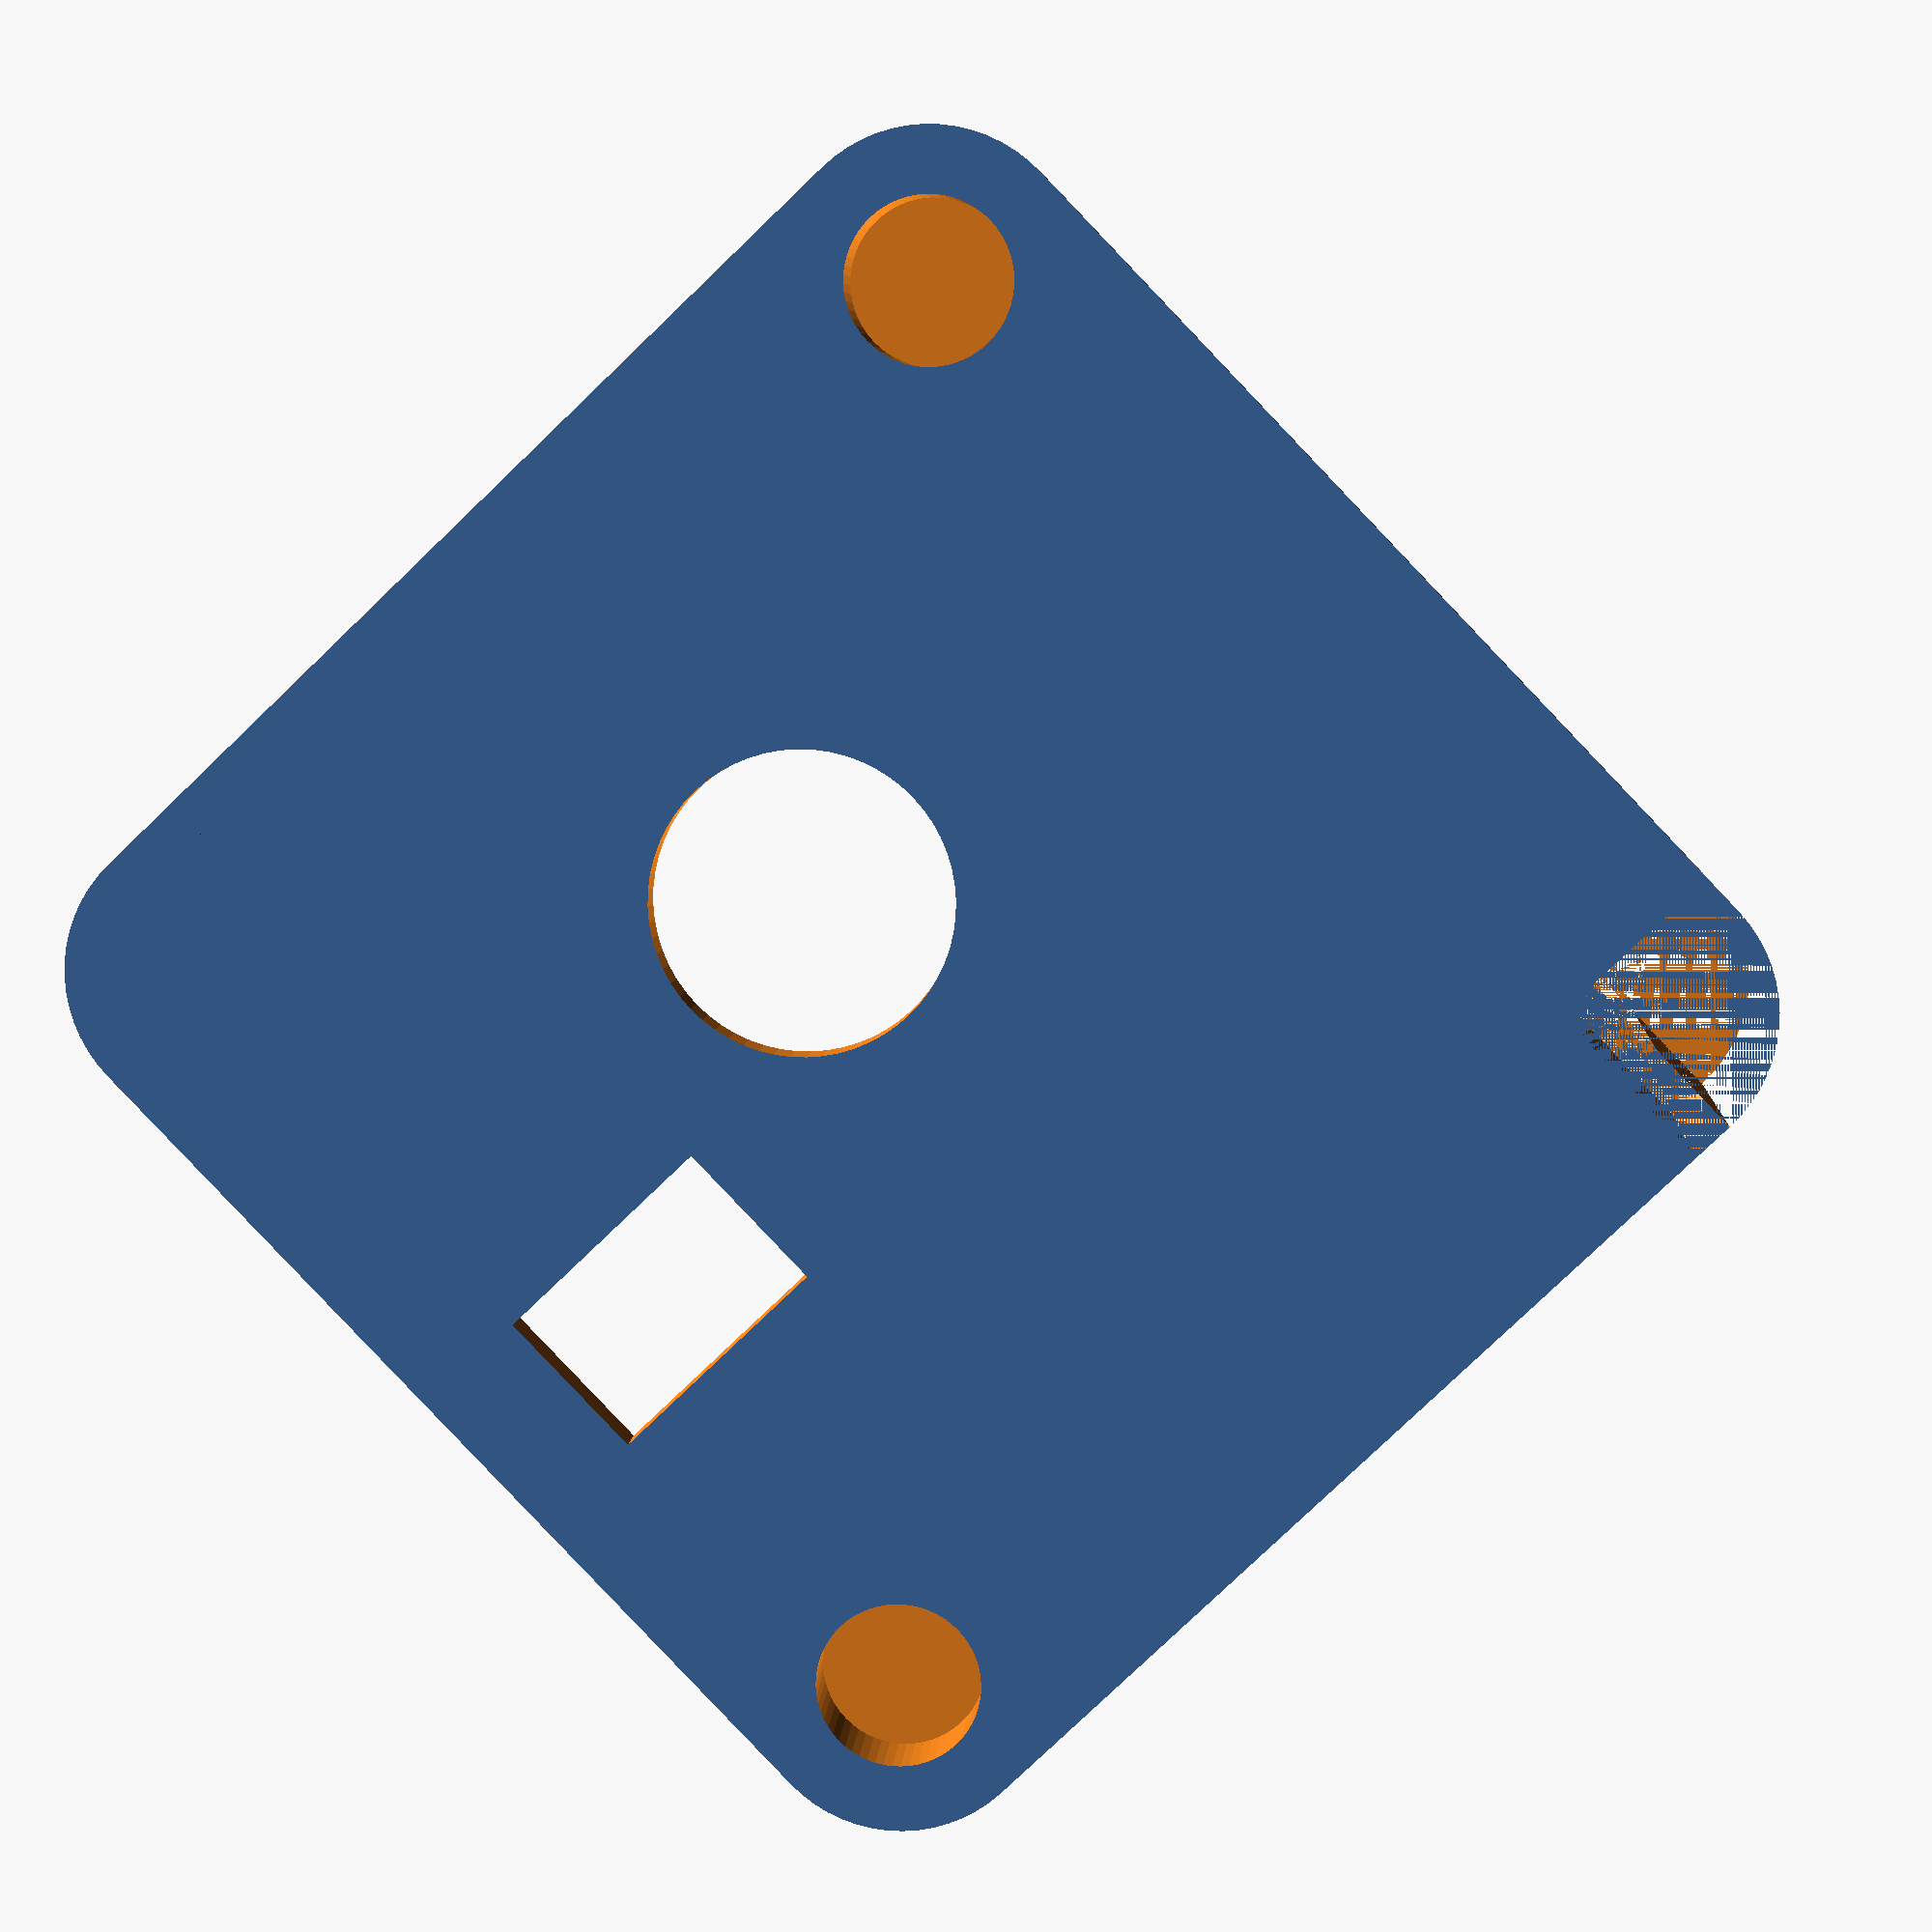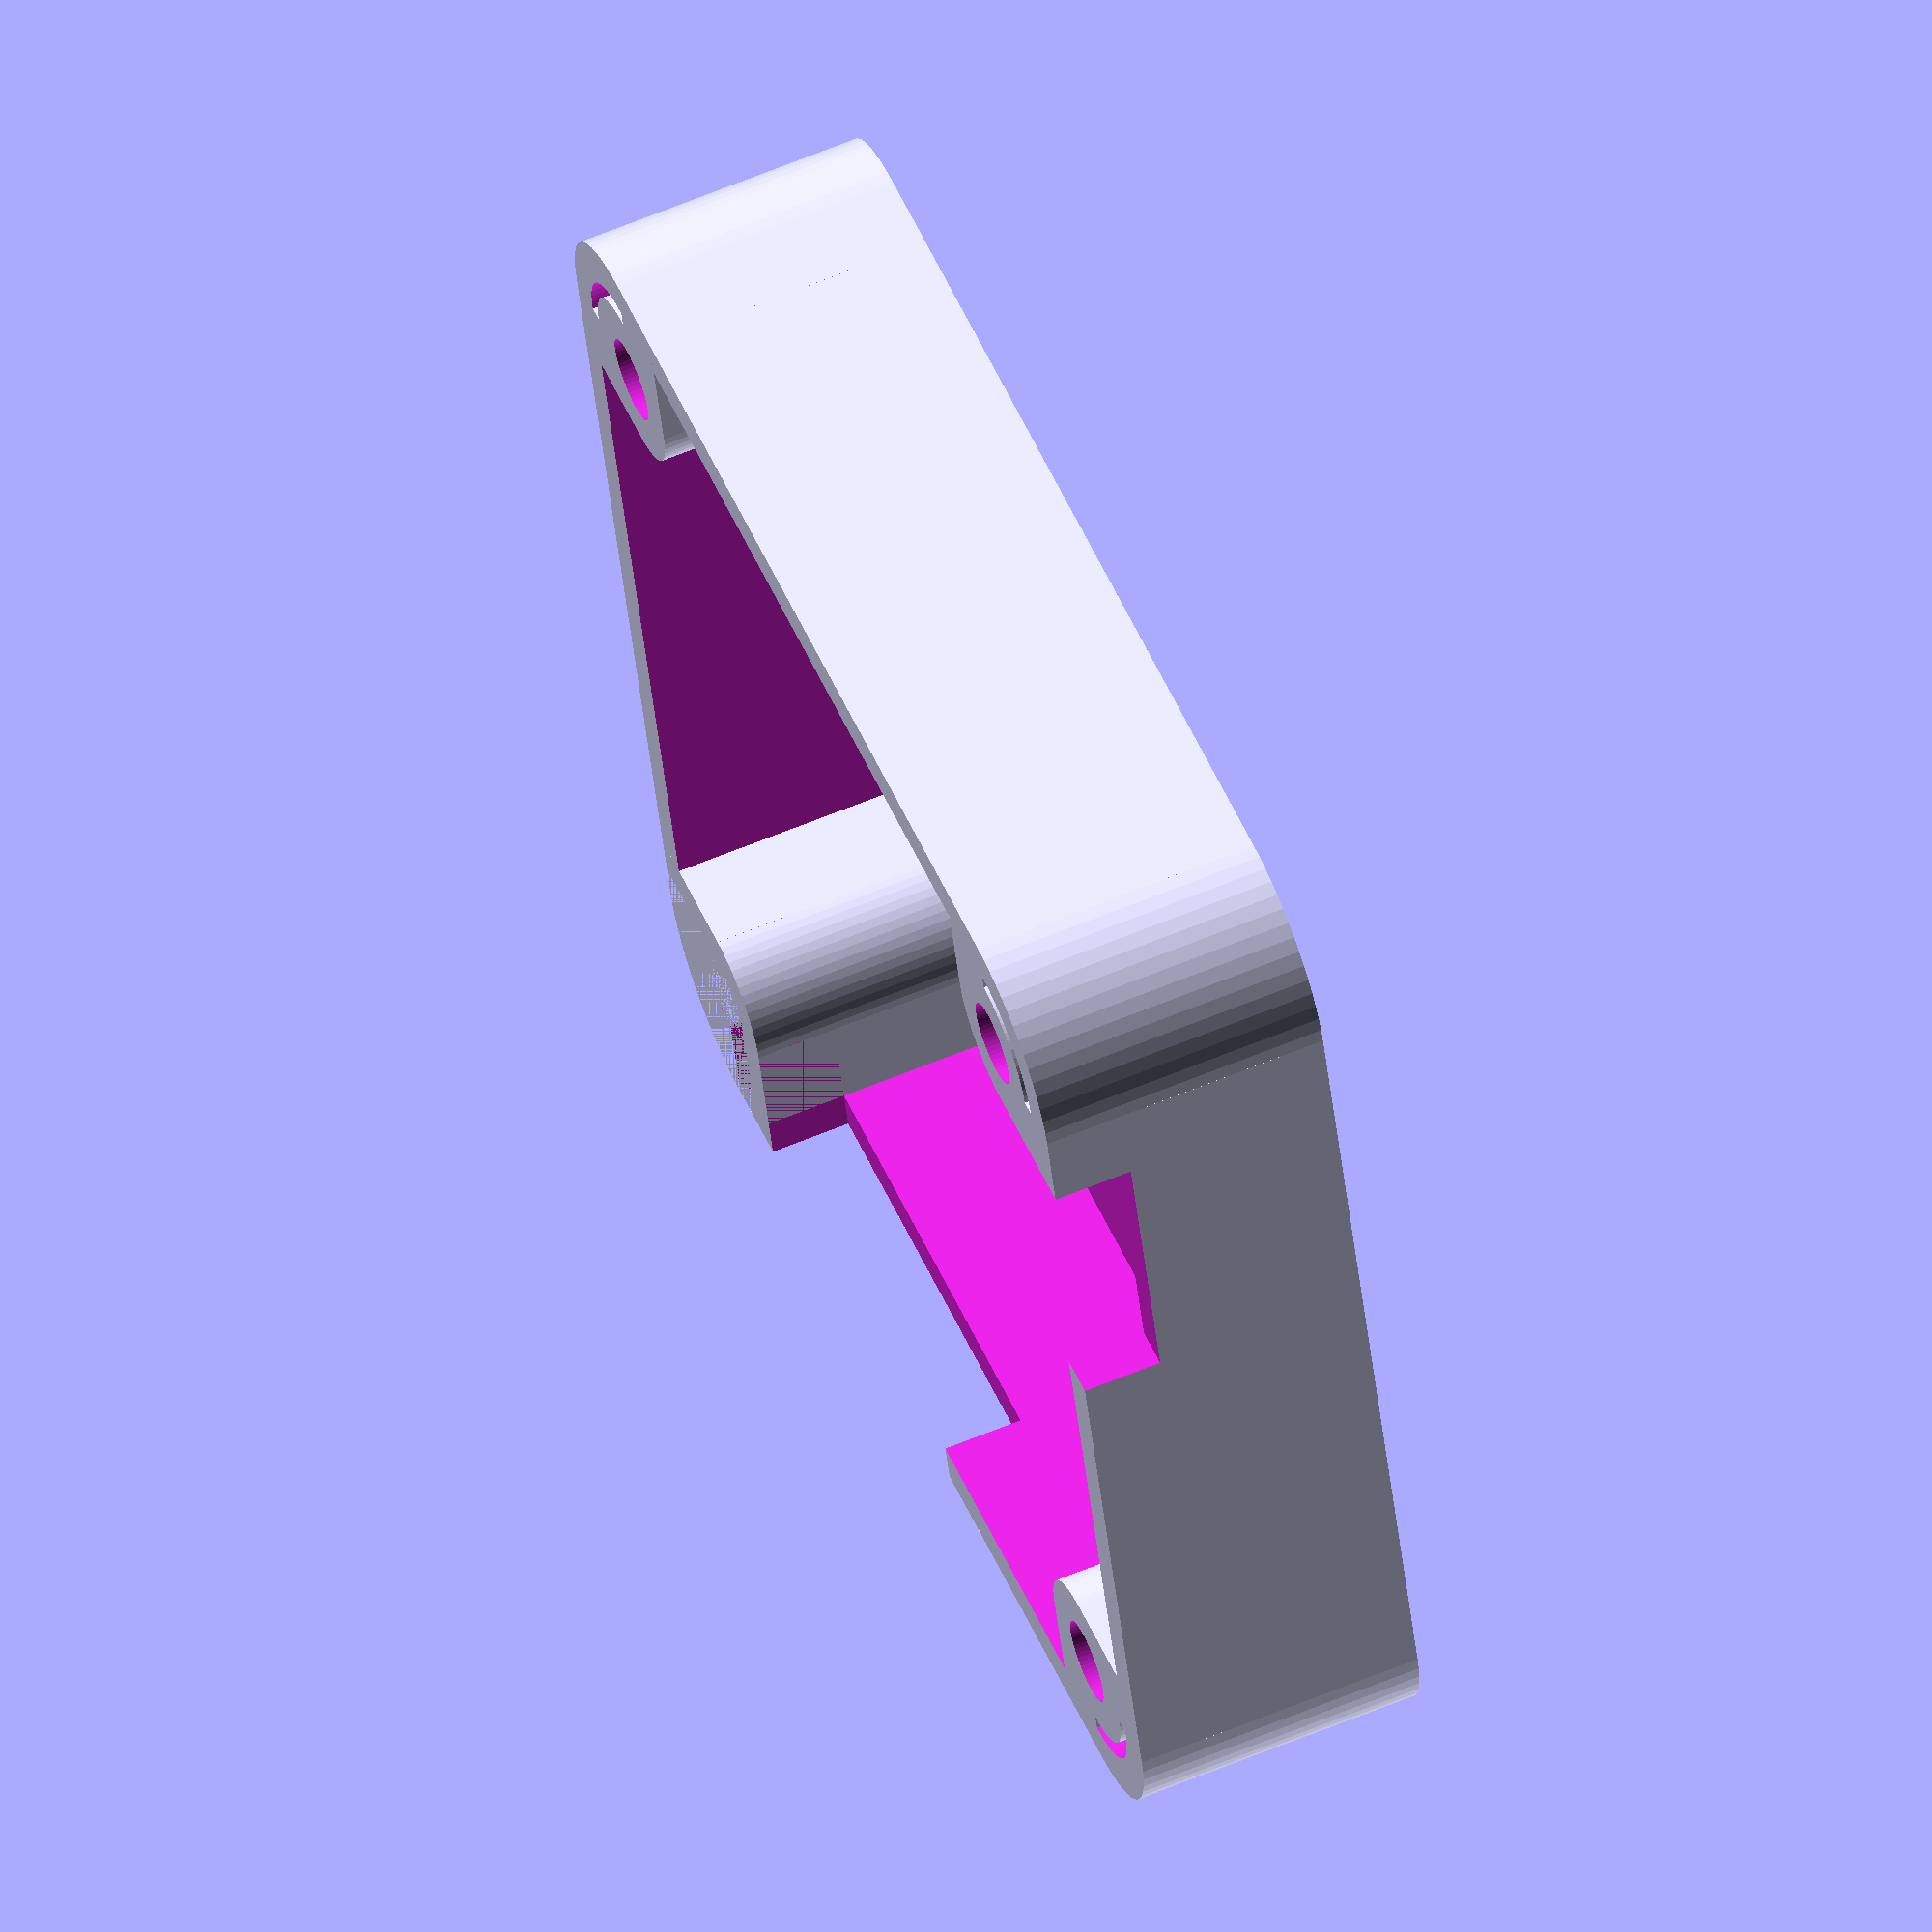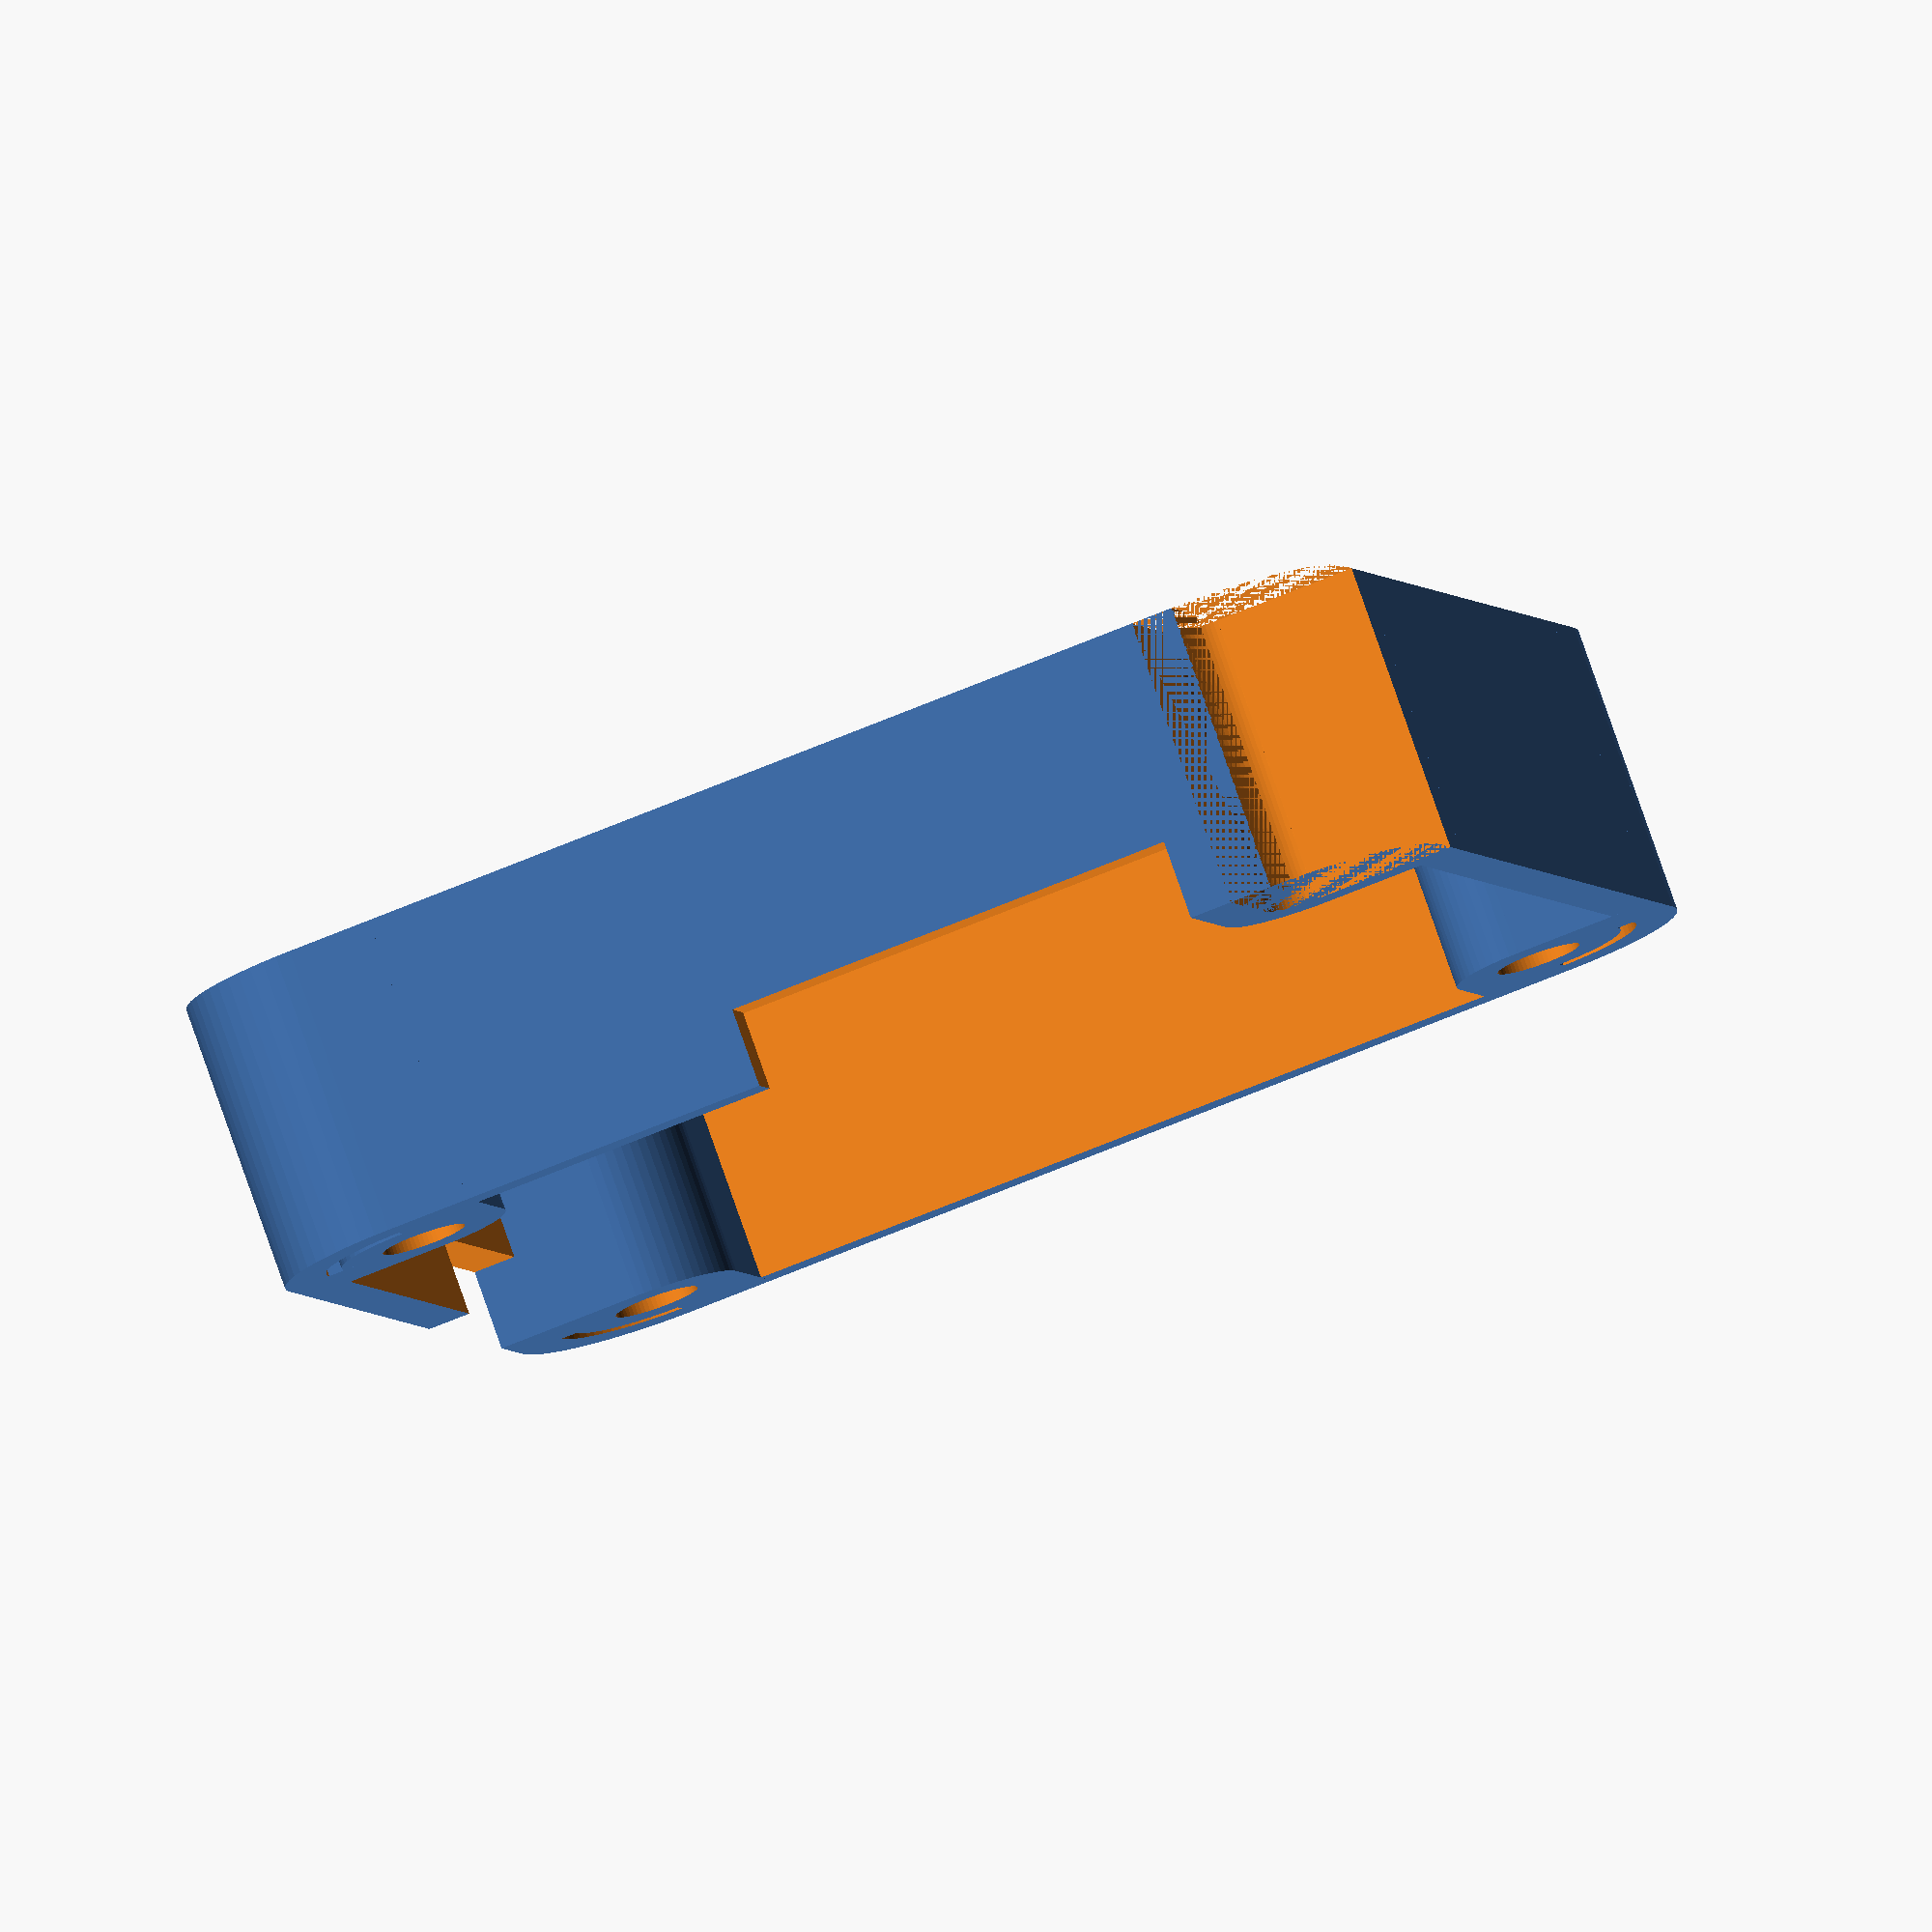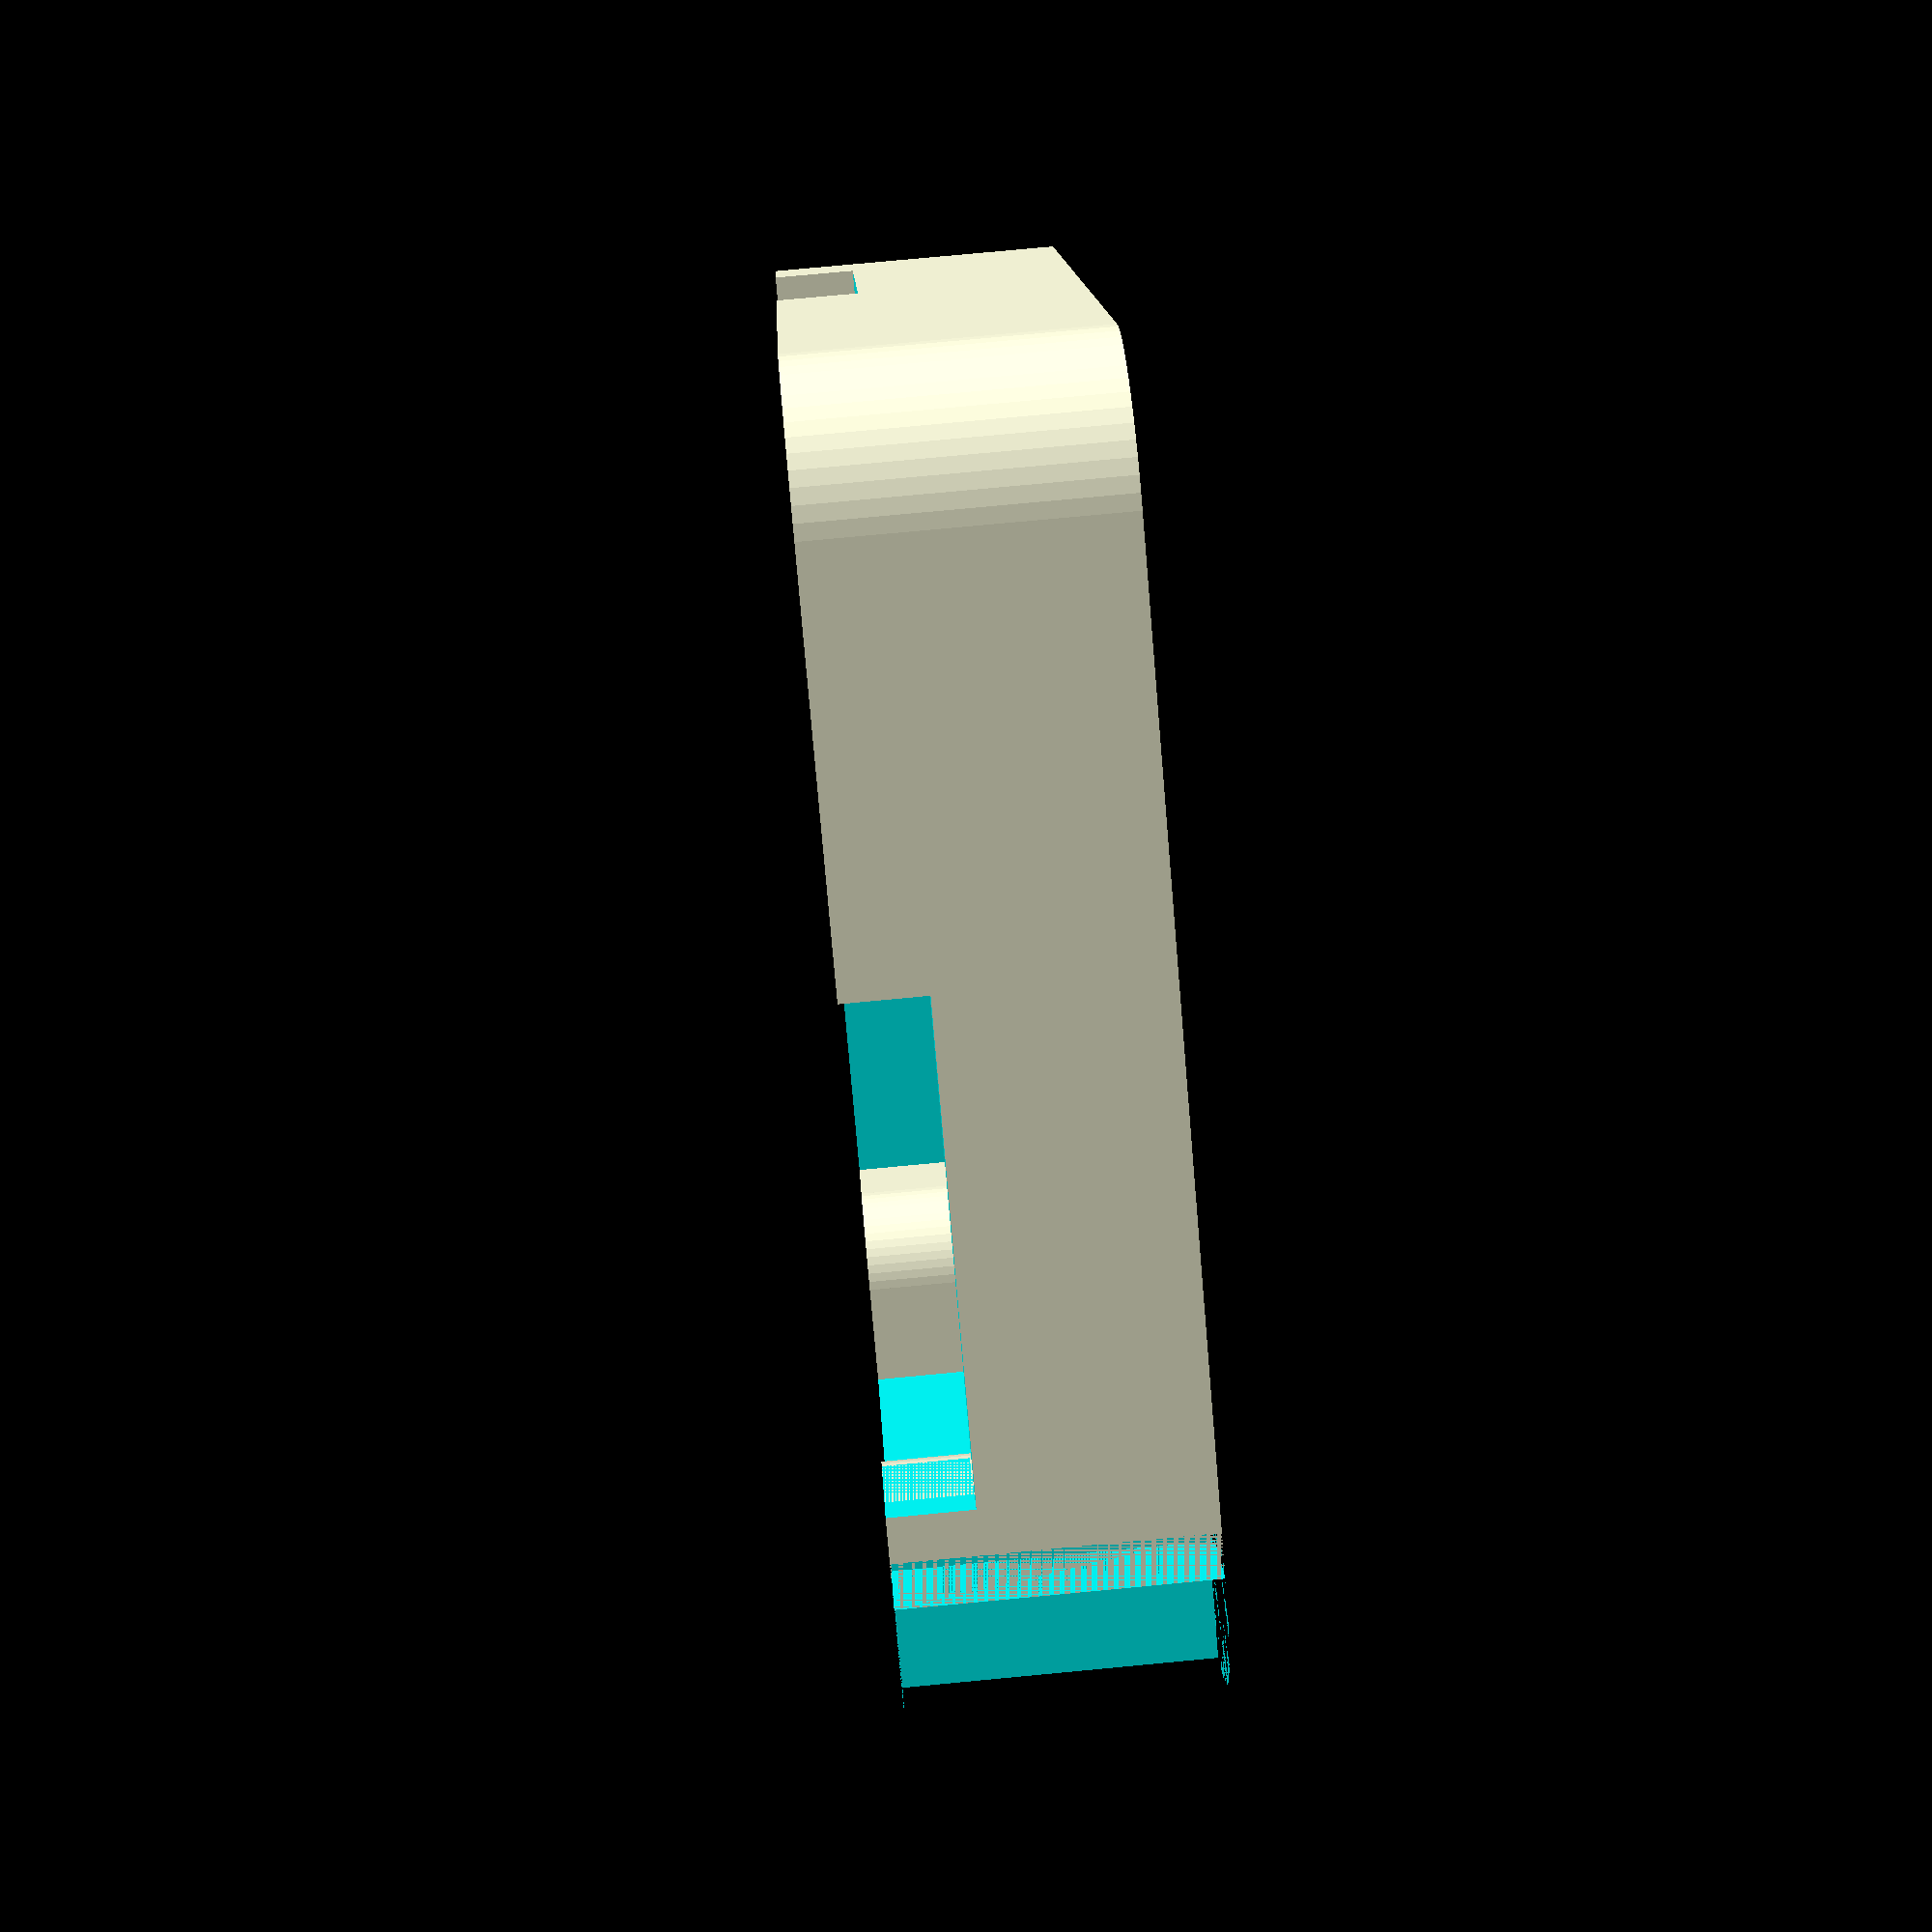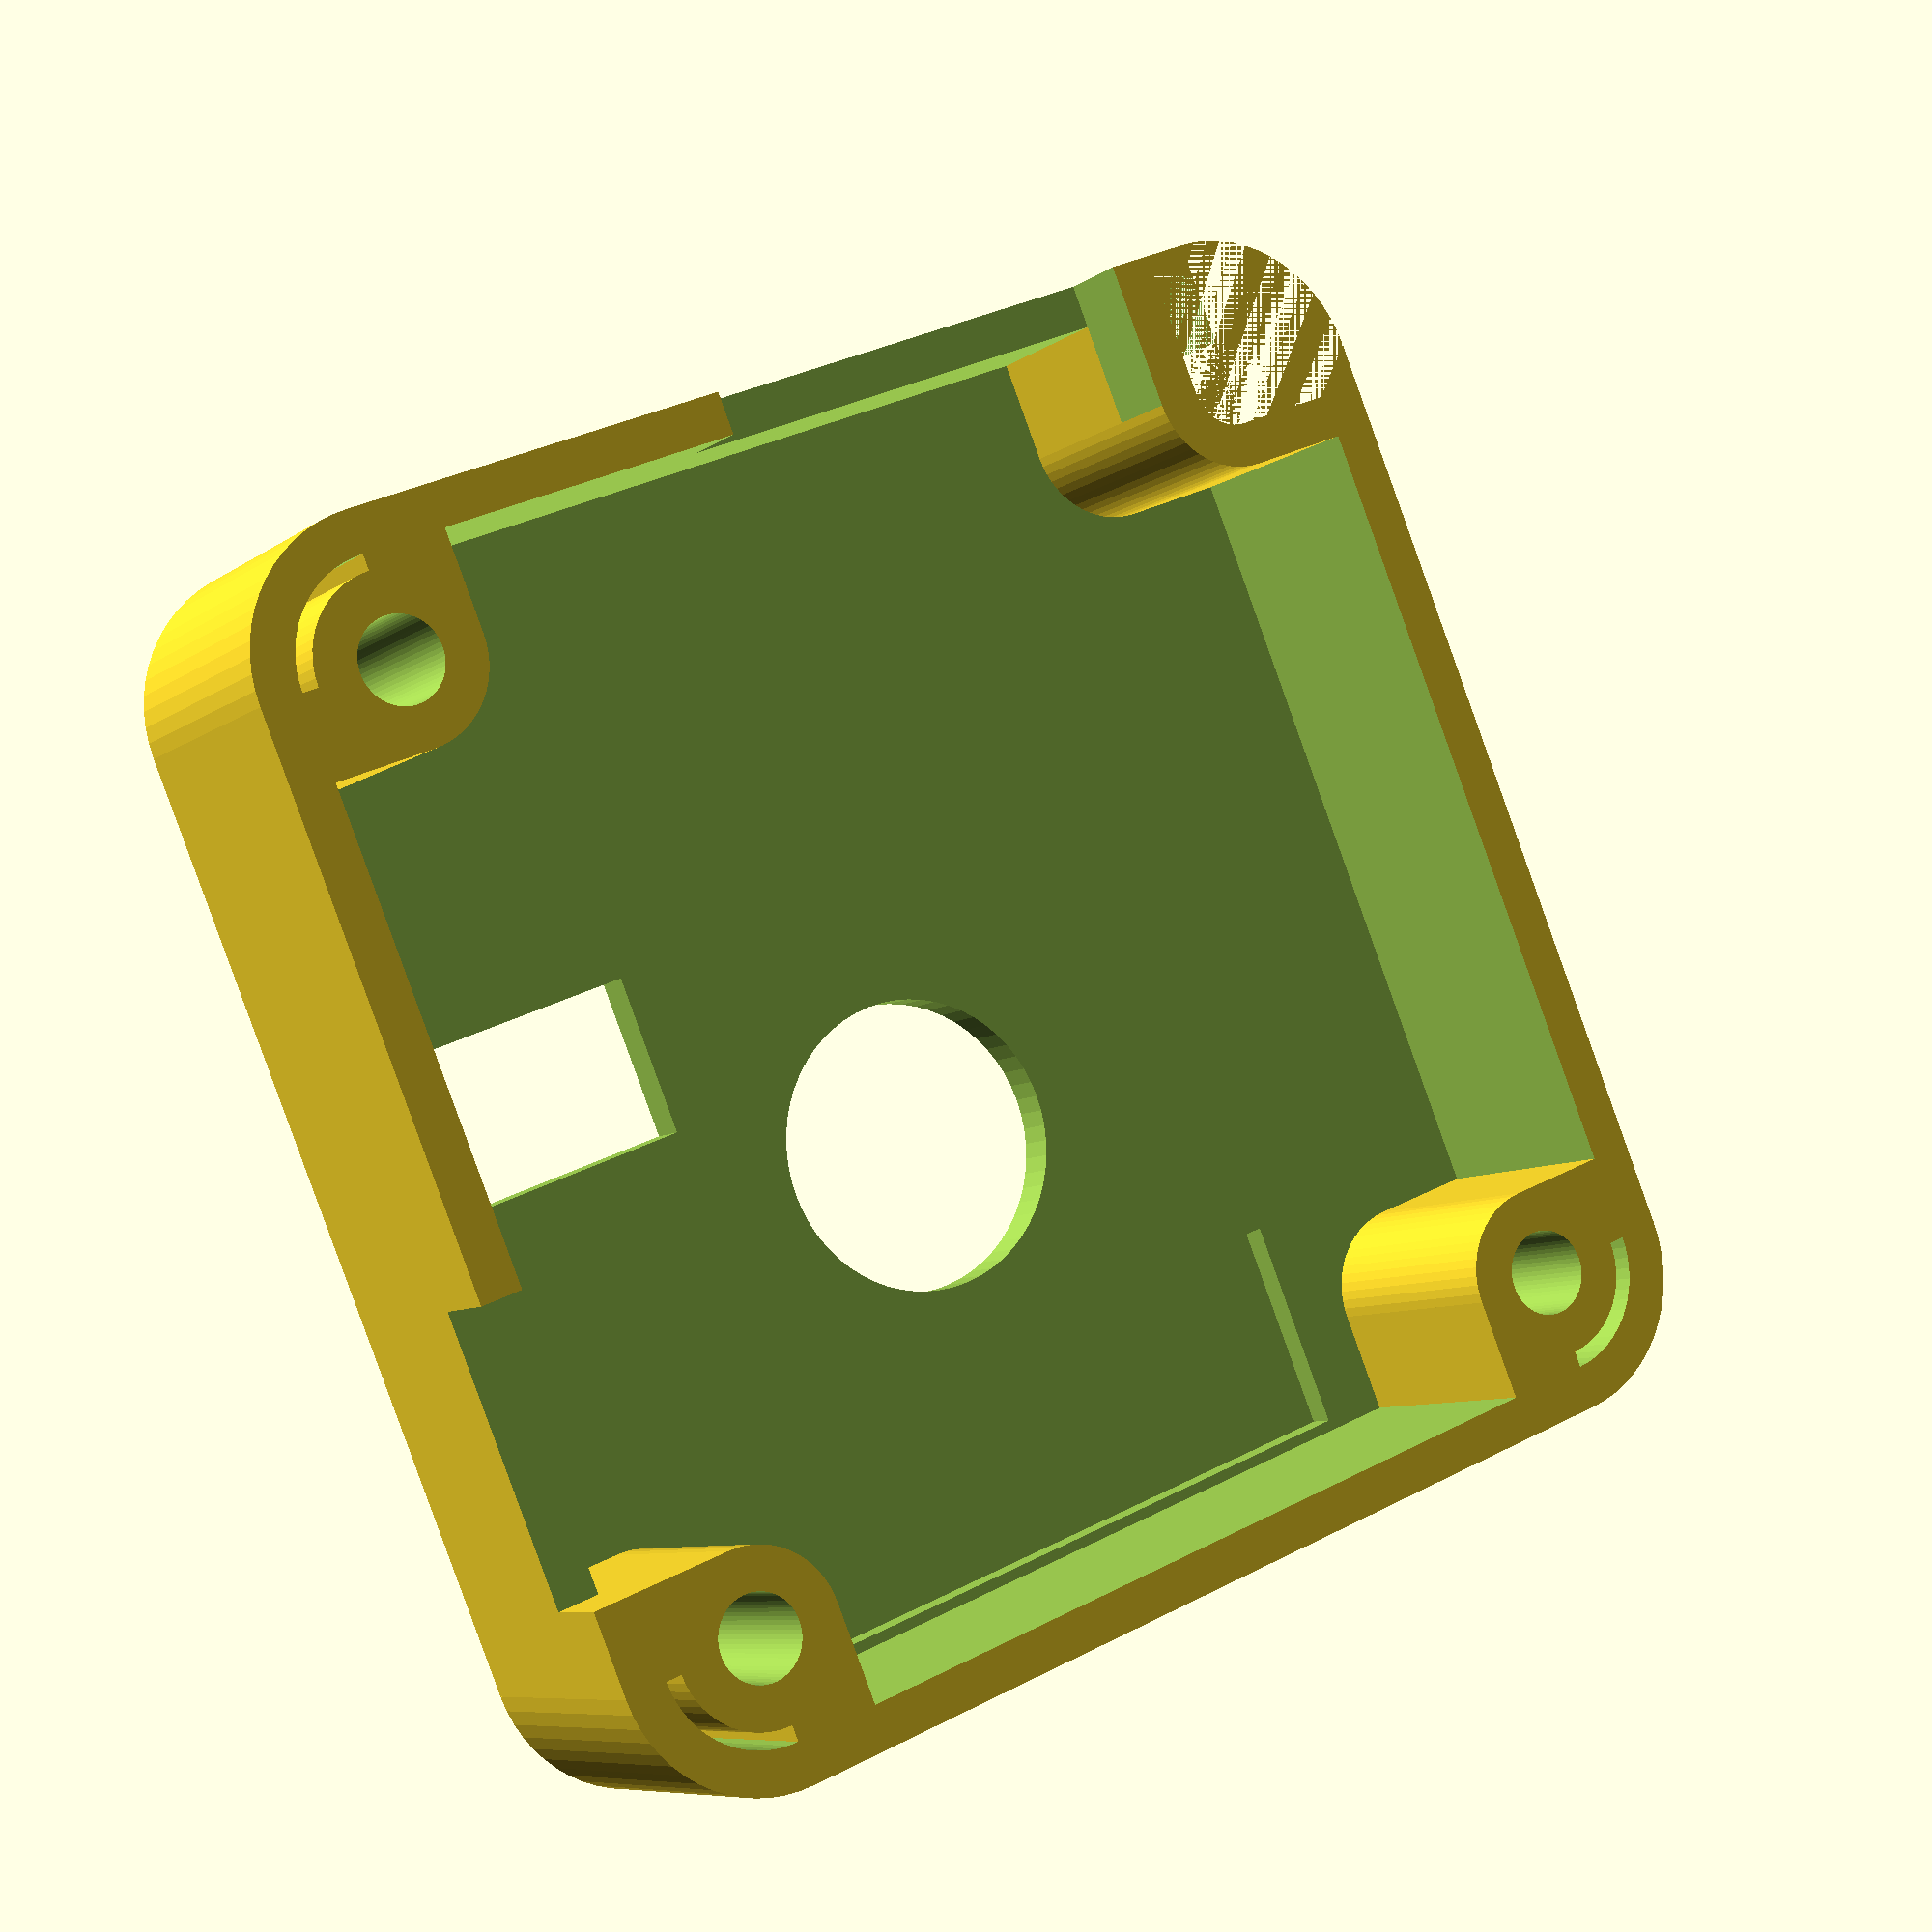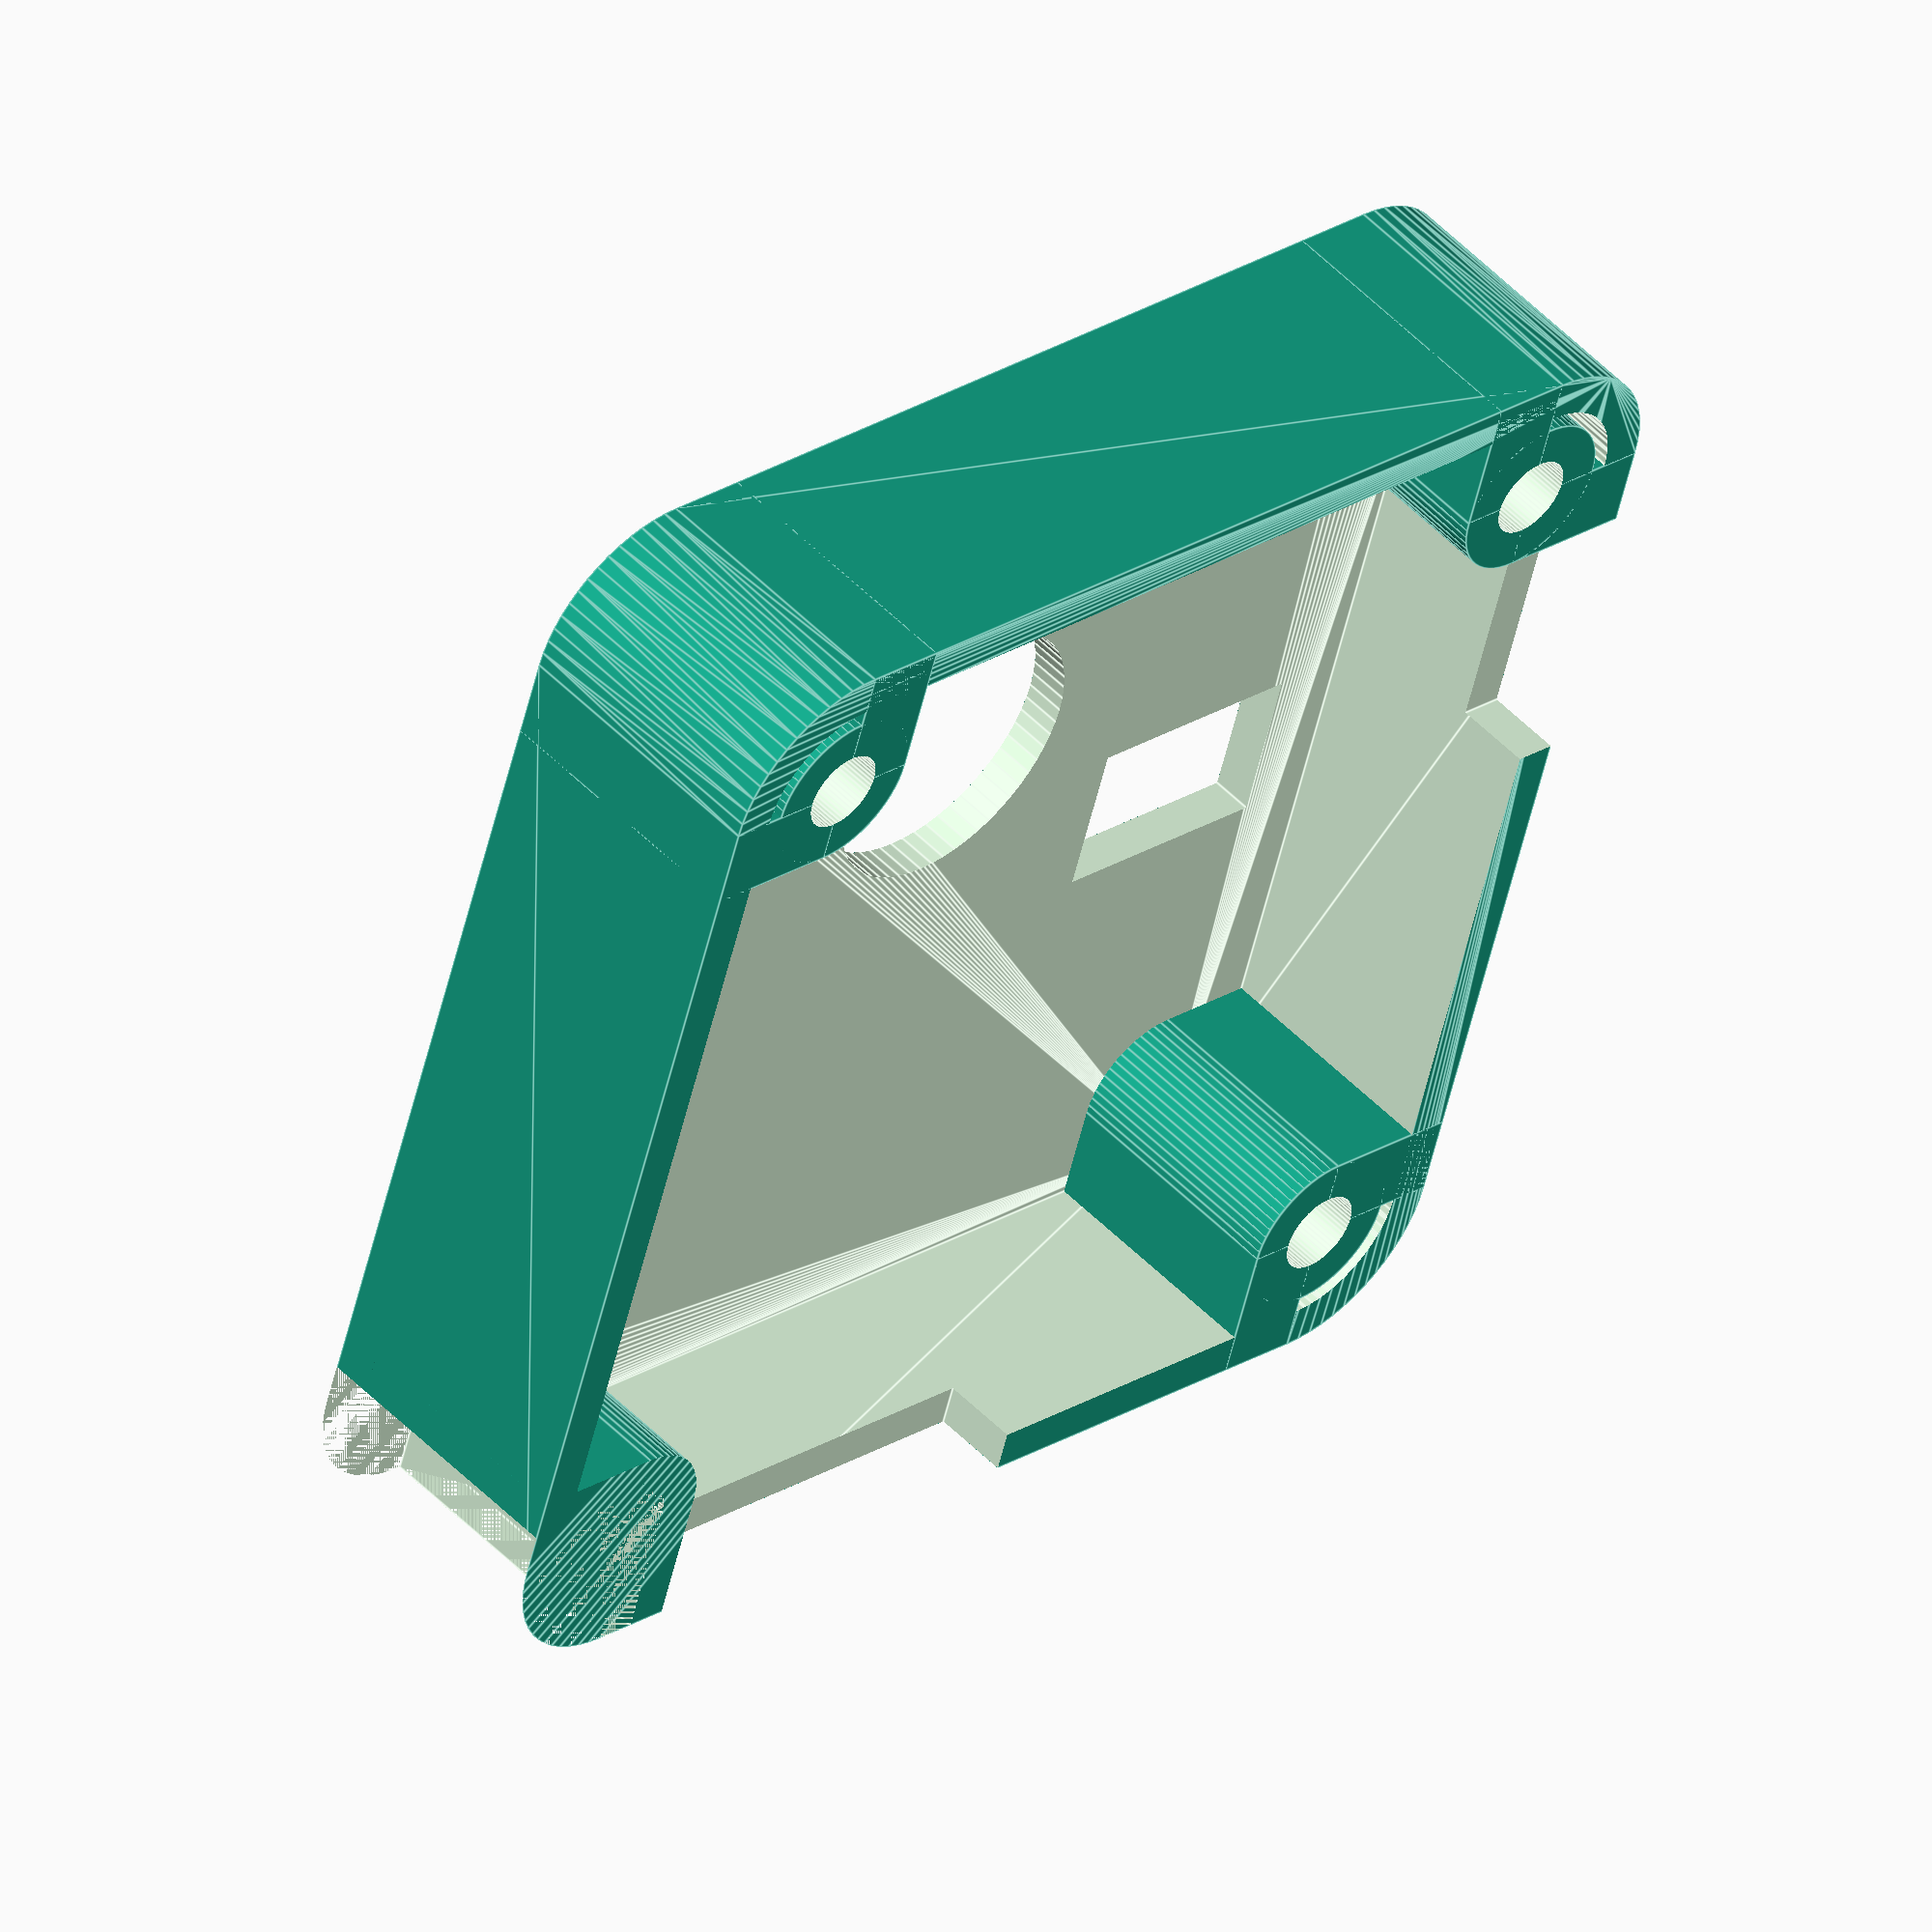
<openscad>
$fn=60;
holeDistance=35.56;
thickness=1.6;
holeToPcb=3.81;
holeToExt=holeToPcb+thickness;
holeRadius=1.6;
height=11;
layerHeight=0.25;
//led screen variables
ledLength=8;
ledWidth=24.5;
ledX=2;
ledY=11;
//switch hole variables
switchLength=6;
switchWidth=9;
switchX=16.51+holeToExt ;
switchY=33;
//button hole variables
buttonRadius=5.5;
buttonX= 12.7+holeToExt;
buttonY=22.23+thickness;
//big connector hole variables
bigLength=holeToExt*1.2;
bigWidth=17.4;
bigX=holeToExt+holeDistance;
bigY=holeToExt+holeRadius+thickness;
//small connector hole variables
smallLength=11;
smallWidth=holeToExt*1.2;
smallX=holeToExt+holeRadius+thickness;
smallY=holeToExt+holeRadius+holeDistance;
//screw head holes variables
screwRadius=3;
screwHeight=3;
module exterior(){
    difference(){
        hull(){
        translate([holeToExt,holeToExt,0]) cylinder(r=holeToExt,h=height);
        translate([holeToExt,holeToExt+holeDistance,0]) cylinder(r=holeToExt,h=height);
        translate([holeToExt+holeDistance,holeToExt,0]) cylinder(r=holeToExt,h=height);
        translate([holeToExt+holeDistance,holeToExt+holeDistance,0]) cylinder(r=holeToExt,h=height);
        }
        translate ([holeToExt+holeDistance,holeToExt,0]) cornerCarve();
    }
}
module carve(){
    difference(){
  hull(){
    translate([holeToExt,holeToExt,0]) cylinder(r=holeToPcb,h=height);
   translate([holeToExt,holeToExt+holeDistance,0]) cylinder(r=holeToPcb,h=height);
   translate([holeToExt+holeDistance,holeToExt,0]) cylinder(r=holeToPcb,h=height);
   translate([holeToExt+holeDistance,holeToExt+holeDistance,0]) cylinder(r=holeToPcb,h=height);
    }
    translate ([holeToExt+holeDistance,holeToExt,0]) cornerCarveInt();
}
   
}
module support(){
difference(){
    union(){
        cylinder(r=holeRadius+thickness,h=height);
        translate([-holeToExt,0,0]) cube([holeToExt,holeRadius+thickness,height]);
         translate([0,-holeToExt,0]) cube([holeRadius+thickness,holeToExt,height]);
    }
translate([0,0,screwHeight+layerHeight])cylinder(r=holeRadius,h=height);
}
}
module cornerCarve() {
cylinder(r=holeRadius,h=height);
cube([holeToExt,holeRadius,height]);
translate([-holeRadius,-holeToExt-1,0]) cube([holeRadius+holeToExt,holeToExt+1,height]);
}
module cornerCarveInt() {
cylinder(r=holeRadius+thickness,h=height);
cube([holeToExt+thickness,holeRadius+thickness,height]);
translate([-(holeRadius+thickness),-(holeToExt+thickness+1),0]) cube([holeRadius+holeToExt+thickness,holeToExt+thickness+1,height]);
}
//we make the lid in here
difference(){
union(){
difference() {
    exterior();
    translate ([0,0,thickness]) carve();
    //led screen
    translate([ledX,ledY,0.5]) cube([ledLength,ledWidth,height]);
    //switch Hole
    translate([switchX,switchY,-1]) cube([switchLength,switchWidth,height]);
    //button Hole
    translate([buttonX,buttonY,-1]) cylinder(r=buttonRadius, h=height);
    //big connector hole
    translate([bigX,bigY,height-3]) cube([bigLength,bigWidth,height]);
    //small connector hole  
     translate([smallX,smallY,height-3]) cube([smallLength,smallWidth,height]);
    }
    
    translate([holeToExt,holeToExt,0]) support();
    translate([holeToExt,holeToExt+holeDistance,0])  rotate([0,0,-90]) support();
    translate([holeToExt+holeDistance,holeToExt+holeDistance,0]) rotate([0,0,180]) support();
}
 //screw head holes
    translate([holeToExt,holeToExt,-1]) cylinder(r=screwRadius,h=screwHeight+1);
   
    translate([holeToExt+holeDistance,holeToExt+holeDistance,-1])  cylinder(r=screwRadius,h=screwHeight+1);
}

</openscad>
<views>
elev=353.4 azim=133.7 roll=183.5 proj=p view=solid
elev=296.4 azim=75.3 roll=67.3 proj=o view=wireframe
elev=278.8 azim=255.2 roll=340.7 proj=o view=solid
elev=283.0 azim=295.5 roll=84.6 proj=p view=wireframe
elev=187.8 azim=67.4 roll=208.0 proj=p view=solid
elev=129.6 azim=287.1 roll=221.9 proj=o view=edges
</views>
